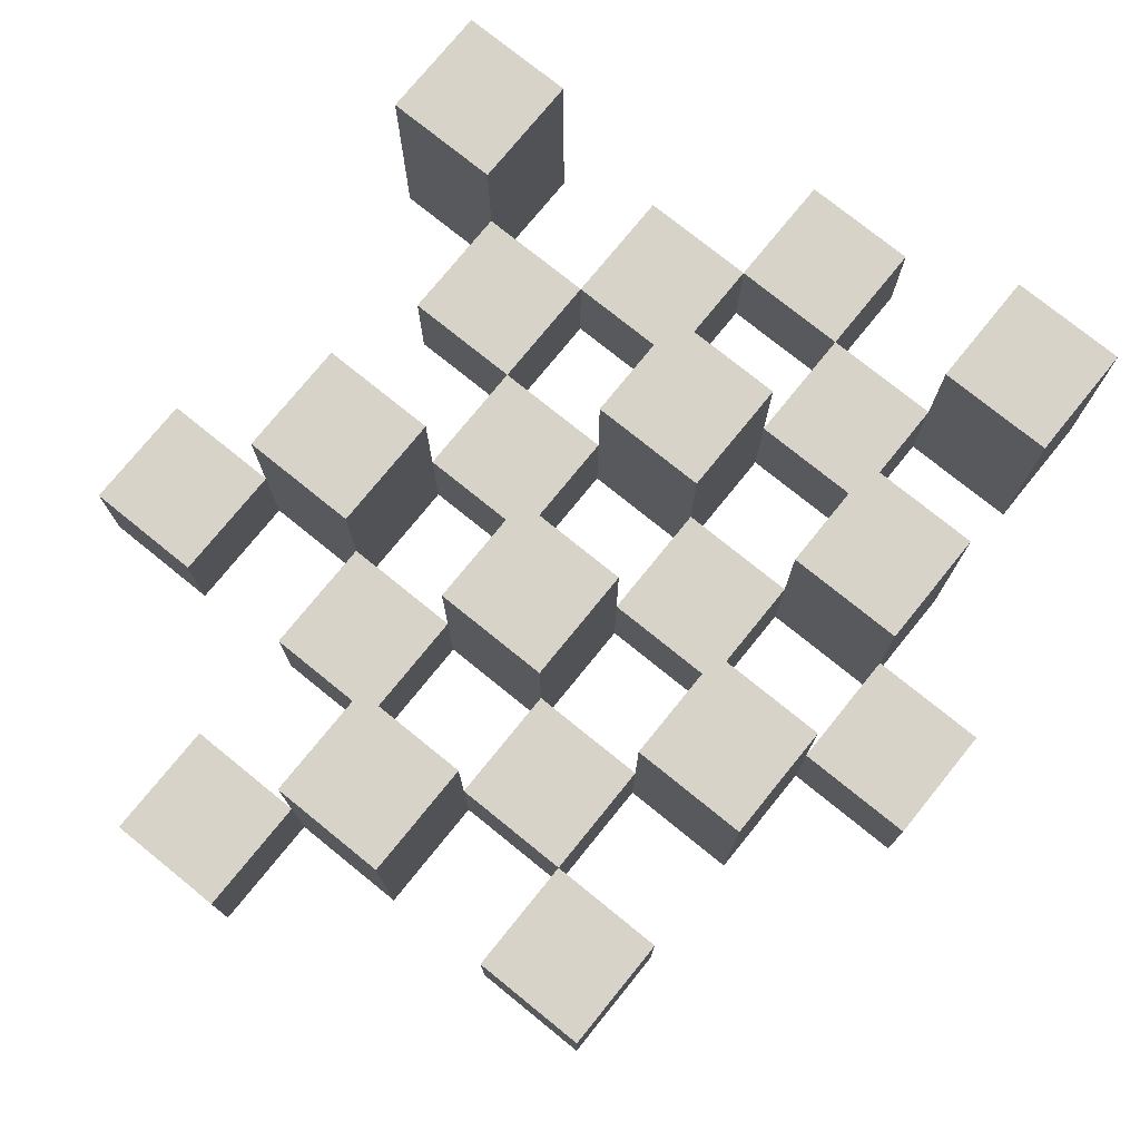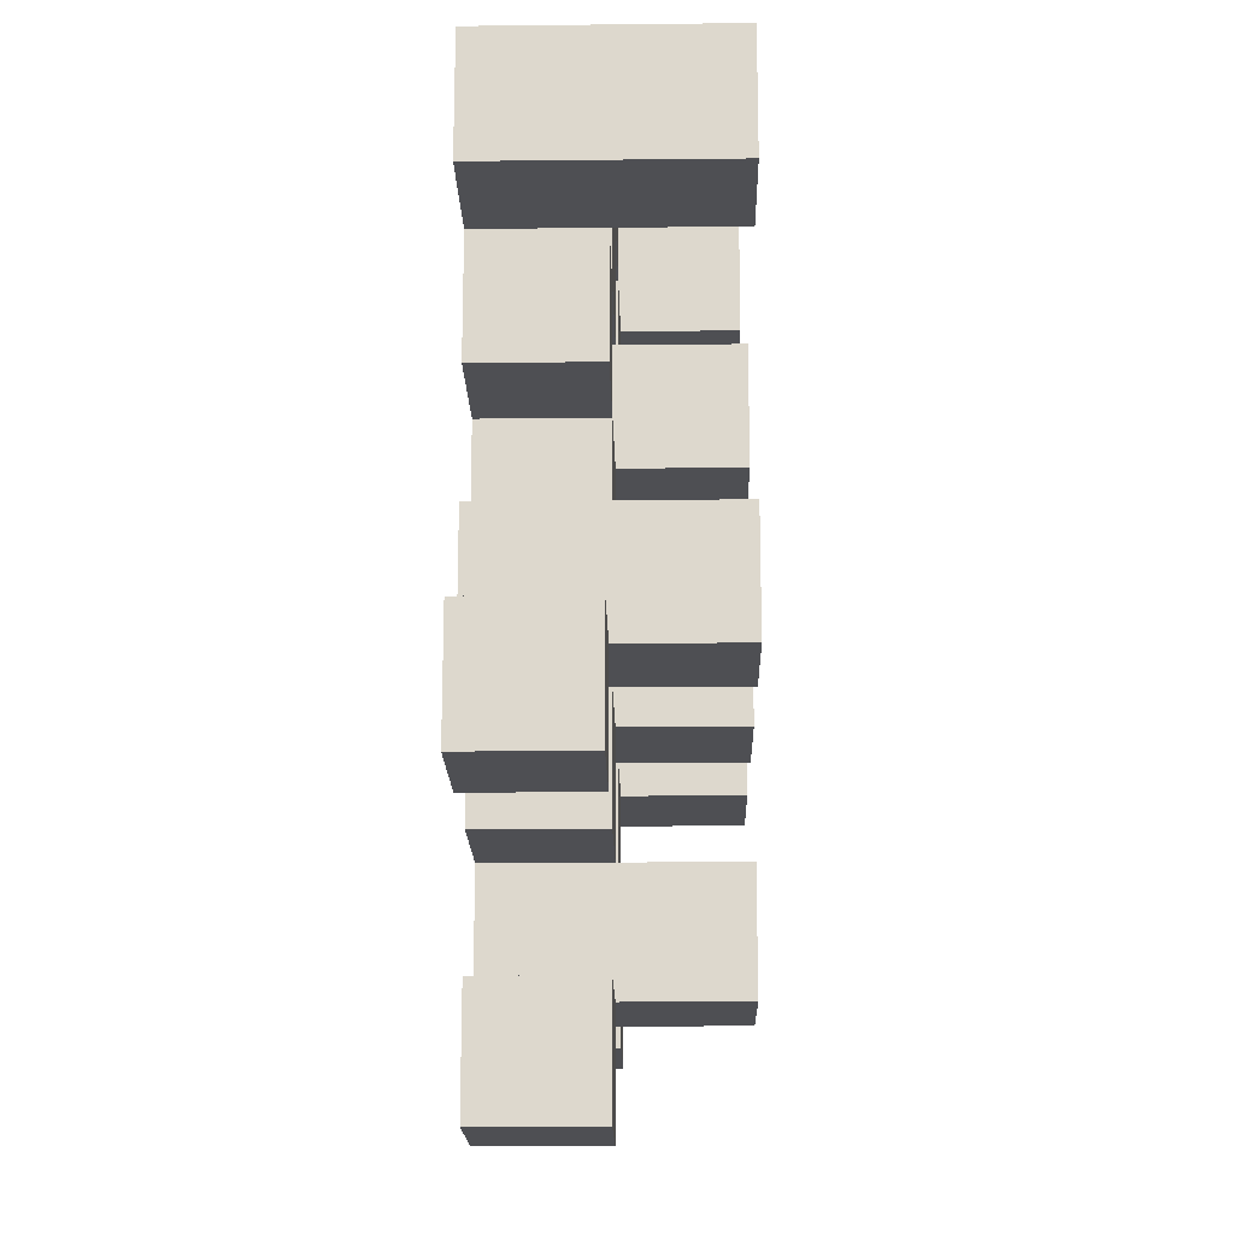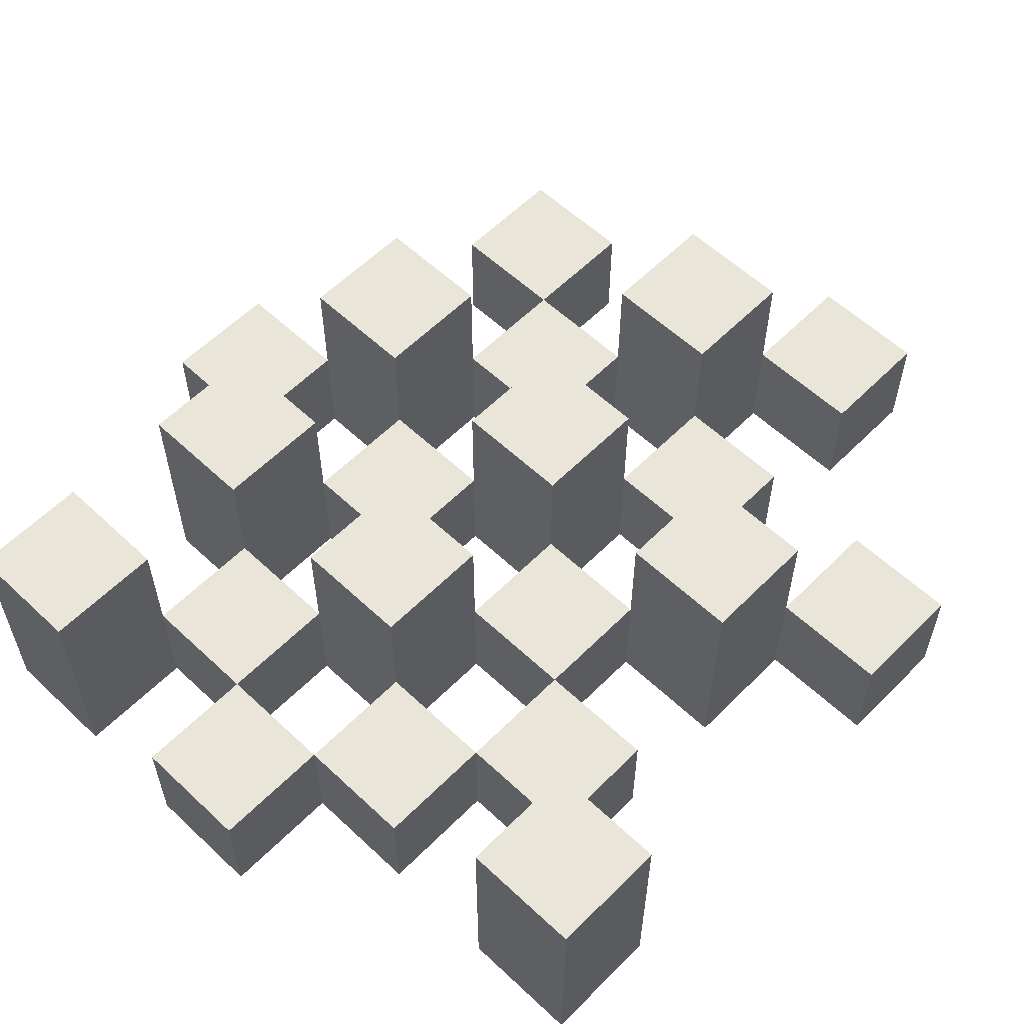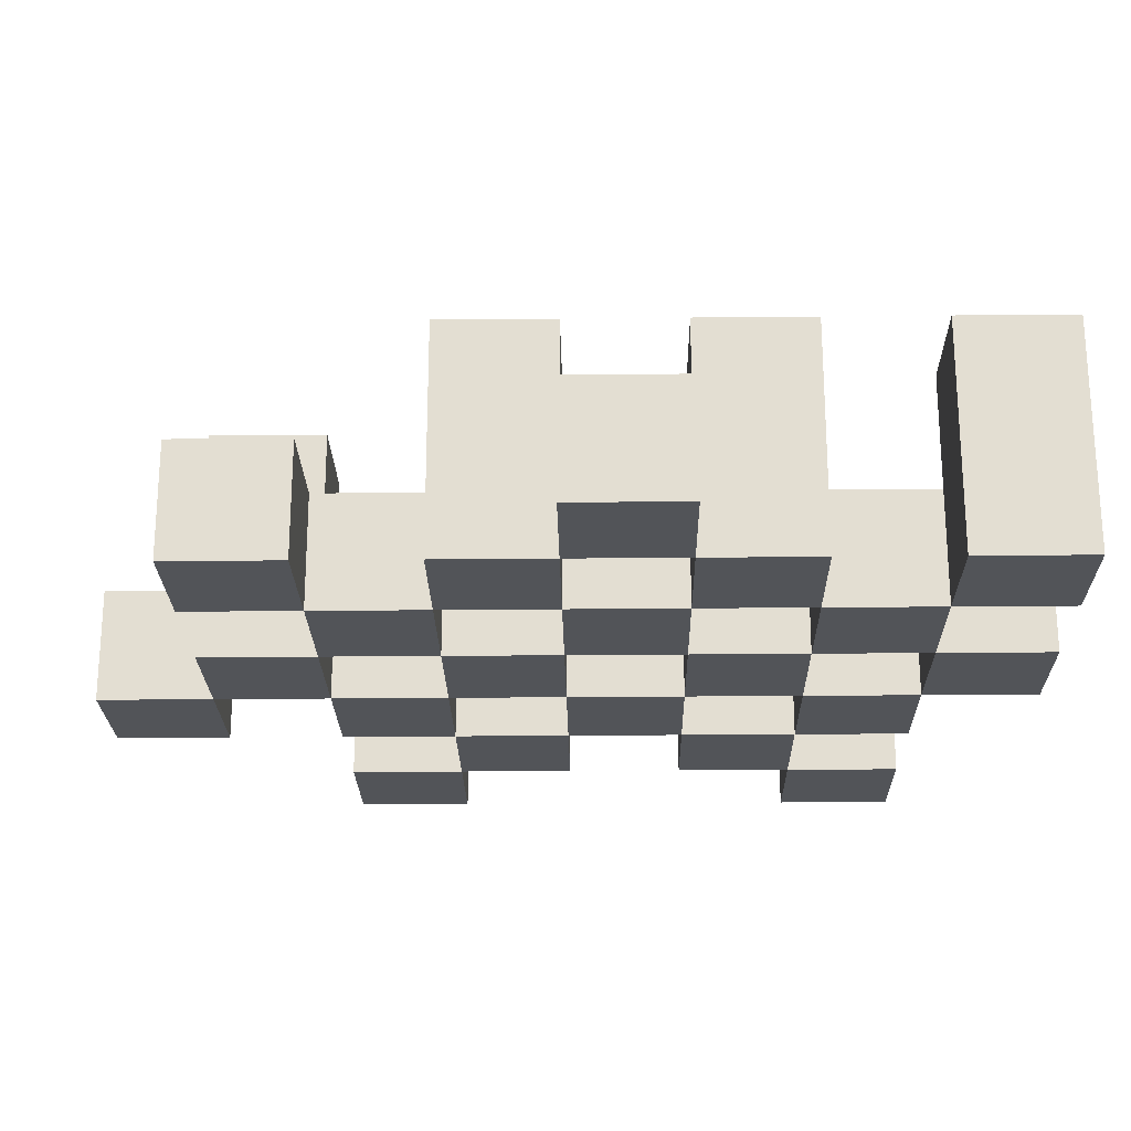
<metadata>
{"format":"obj","ext":"obj","renderer":"f3d","projection":"perspective","resolution":1024,"background":"white","views":[{"elev":75.8,"azim":-141.0,"up":"+Y"},{"elev":-18.1,"azim":91.2,"up":"+Z"},{"elev":58.0,"azim":44.1,"up":"+Y"},{"elev":-22.9,"azim":-89.0,"up":"+Y"}]}
</metadata>
<code>
o
v -2.4 0.9 42.5
v -2.5 0.9 42.5
v -2.6 0.9 42.5
v -2.7 0.9 42.5
v -2.4 1 42.5
v -2.5 1 42.5
v -2.6 1.1 42.5
v -2.7 1.1 42.5
v -2.1 0.9 42.4
v -2.2 0.9 42.4
v -2.3 0.9 42.4
v -2.4 0.9 42.4
v -2.5 0.9 42.4
v -2.6 0.9 42.4
v -2.3 1 42.4
v -2.4 1 42.4
v -2.5 1 42.4
v -2.6 1 42.4
v -2.1 1.1 42.4
v -2.2 1.1 42.4
v -2.2 0.9 42.3
v -2.3 0.9 42.3
v -2.4 0.9 42.3
v -2.5 0.9 42.3
v -2.6 0.9 42.3
v -2.7 0.9 42.3
v -2.2 1 42.3
v -2.3 1 42.3
v -2.4 1 42.3
v -2.5 1 42.3
v -2.6 1 42.3
v -2.4 1.1 42.3
v -2.5 1.1 42.3
v -2.6 1.1 42.3
v -2.7 1.1 42.3
v -2.3 0.9 42.2
v -2.4 0.9 42.2
v -2.5 0.9 42.2
v -2.6 0.9 42.2
v -2.7 0.9 42.2
v -2.8 0.9 42.2
v -2.3 1 42.2
v -2.4 1 42.2
v -2.5 1 42.2
v -2.6 1 42.2
v -2.7 1 42.2
v -2.8 1 42.2
v -2.2 0.9 42.1
v -2.3 0.9 42.1
v -2.4 0.9 42.1
v -2.5 0.9 42.1
v -2.6 0.9 42.1
v -2.7 0.9 42.1
v -2.3 1 42.1
v -2.4 1 42.1
v -2.5 1 42.1
v -2.6 1 42.1
v -2.7 1 42.1
v -2.2 1.1 42.1
v -2.3 1.1 42.1
v -2.4 1.1 42.1
v -2.5 1.1 42.1
v -2.6 1.1 42.1
v -2.7 1.1 42.1
v -2.1 0.9 42
v -2.2 0.9 42
v -2.3 0.9 42
v -2.4 0.9 42
v -2.5 0.9 42
v -2.6 0.9 42
v -2.1 1 42
v -2.2 1 42
v -2.3 1 42
v -2.4 1 42
v -2.5 1 42
v -2.6 1 42
v -2.4 0.9 41.9
v -2.5 0.9 41.9
v -2.6 0.9 41.9
v -2.7 0.9 41.9
v -2.4 1 41.9
v -2.5 1 41.9
v -2.6 1 41.9
v -2.7 1 41.9
v -2.4 1.1 41.9
v -2.5 1.1 41.9
v -2.3 0.9 41.8
v -2.4 0.9 41.8
v -2.3 1 41.8
v -2.4 1 41.8
v -2.4 0.9 42.4
v -2.5 0.9 42.4
v -2.6 0.9 42.4
v -2.7 0.9 42.4
v -2.4 1 42.4
v -2.5 1 42.4
v -2.6 1 42.4
v -2.6 1.1 42.4
v -2.7 1.1 42.4
v -2.1 0.9 42.3
v -2.2 0.9 42.3
v -2.3 0.9 42.3
v -2.4 0.9 42.3
v -2.5 0.9 42.3
v -2.6 0.9 42.3
v -2.2 1 42.3
v -2.3 1 42.3
v -2.4 1 42.3
v -2.5 1 42.3
v -2.6 1 42.3
v -2.1 1.1 42.3
v -2.2 1.1 42.3
v -2.2 0.9 42.2
v -2.3 0.9 42.2
v -2.4 0.9 42.2
v -2.5 0.9 42.2
v -2.6 0.9 42.2
v -2.7 0.9 42.2
v -2.2 1 42.2
v -2.3 1 42.2
v -2.4 1 42.2
v -2.5 1 42.2
v -2.6 1 42.2
v -2.7 1 42.2
v -2.4 1.1 42.2
v -2.5 1.1 42.2
v -2.6 1.1 42.2
v -2.7 1.1 42.2
v -2.3 0.9 42.1
v -2.4 0.9 42.1
v -2.5 0.9 42.1
v -2.6 0.9 42.1
v -2.7 0.9 42.1
v -2.8 0.9 42.1
v -2.3 1 42.1
v -2.4 1 42.1
v -2.5 1 42.1
v -2.6 1 42.1
v -2.7 1 42.1
v -2.8 1 42.1
v -2.2 0.9 42
v -2.3 0.9 42
v -2.4 0.9 42
v -2.5 0.9 42
v -2.6 0.9 42
v -2.7 0.9 42
v -2.2 1 42
v -2.3 1 42
v -2.4 1 42
v -2.5 1 42
v -2.6 1 42
v -2.2 1.1 42
v -2.3 1.1 42
v -2.4 1.1 42
v -2.5 1.1 42
v -2.6 1.1 42
v -2.7 1.1 42
v -2.1 0.9 41.9
v -2.2 0.9 41.9
v -2.3 0.9 41.9
v -2.4 0.9 41.9
v -2.5 0.9 41.9
v -2.6 0.9 41.9
v -2.1 1 41.9
v -2.2 1 41.9
v -2.3 1 41.9
v -2.4 1 41.9
v -2.5 1 41.9
v -2.6 1 41.9
v -2.4 0.9 41.8
v -2.5 0.9 41.8
v -2.6 0.9 41.8
v -2.7 0.9 41.8
v -2.4 1 41.8
v -2.6 1 41.8
v -2.7 1 41.8
v -2.4 1.1 41.8
v -2.5 1.1 41.8
v -2.3 0.9 41.7
v -2.4 0.9 41.7
v -2.3 1 41.7
v -2.4 1 41.7
v -2.1 0.9 42.4
v -2.1 1.1 42.4
v -2.1 0.9 42.3
v -2.1 1.1 42.3
v -2.1 0.9 42
v -2.1 1 42
v -2.1 0.9 41.9
v -2.1 1 41.9
v -2.2 0.9 42.3
v -2.2 1 42.3
v -2.2 0.9 42.2
v -2.2 1 42.2
v -2.2 0.9 42.1
v -2.2 1.1 42.1
v -2.2 0.9 42
v -2.2 1 42
v -2.2 1.1 42
v -2.3 0.9 42.4
v -2.3 1 42.4
v -2.3 0.9 42.3
v -2.3 1 42.3
v -2.3 0.9 42.2
v -2.3 1 42.2
v -2.3 0.9 42.1
v -2.3 1 42.1
v -2.3 0.9 42
v -2.3 1 42
v -2.3 0.9 41.9
v -2.3 1 41.9
v -2.3 0.9 41.8
v -2.3 1 41.8
v -2.3 0.9 41.7
v -2.3 1 41.7
v -2.4 0.9 42.5
v -2.4 1 42.5
v -2.4 0.9 42.4
v -2.4 1 42.4
v -2.4 0.9 42.3
v -2.4 1 42.3
v -2.4 1.1 42.3
v -2.4 0.9 42.2
v -2.4 1 42.2
v -2.4 1.1 42.2
v -2.4 0.9 42.1
v -2.4 1 42.1
v -2.4 1.1 42.1
v -2.4 0.9 42
v -2.4 1 42
v -2.4 1.1 42
v -2.4 0.9 41.9
v -2.4 1 41.9
v -2.4 1.1 41.9
v -2.4 0.9 41.8
v -2.4 1 41.8
v -2.4 1.1 41.8
v -2.5 0.9 42.4
v -2.5 1 42.4
v -2.5 0.9 42.3
v -2.5 1 42.3
v -2.5 0.9 42.2
v -2.5 1 42.2
v -2.5 0.9 42.1
v -2.5 1 42.1
v -2.5 0.9 42
v -2.5 1 42
v -2.5 0.9 41.9
v -2.5 1 41.9
v -2.6 0.9 42.5
v -2.6 1.1 42.5
v -2.6 0.9 42.4
v -2.6 1 42.4
v -2.6 1.1 42.4
v -2.6 0.9 42.3
v -2.6 1 42.3
v -2.6 1.1 42.3
v -2.6 0.9 42.2
v -2.6 1 42.2
v -2.6 1.1 42.2
v -2.6 0.9 42.1
v -2.6 1 42.1
v -2.6 1.1 42.1
v -2.6 0.9 42
v -2.6 1 42
v -2.6 1.1 42
v -2.6 0.9 41.9
v -2.6 1 41.9
v -2.6 0.9 41.8
v -2.6 1 41.8
v -2.7 0.9 42.2
v -2.7 1 42.2
v -2.7 0.9 42.1
v -2.7 1 42.1
v -2.2 0.9 42.4
v -2.2 1.1 42.4
v -2.2 0.9 42.3
v -2.2 1 42.3
v -2.2 1.1 42.3
v -2.2 0.9 42
v -2.2 1 42
v -2.2 0.9 41.9
v -2.2 1 41.9
v -2.3 0.9 42.3
v -2.3 1 42.3
v -2.3 0.9 42.2
v -2.3 1 42.2
v -2.3 0.9 42.1
v -2.3 1 42.1
v -2.3 1.1 42.1
v -2.3 0.9 42
v -2.3 1 42
v -2.3 1.1 42
v -2.4 0.9 42.4
v -2.4 1 42.4
v -2.4 0.9 42.3
v -2.4 1 42.3
v -2.4 0.9 42.2
v -2.4 1 42.2
v -2.4 0.9 42.1
v -2.4 1 42.1
v -2.4 0.9 42
v -2.4 1 42
v -2.4 0.9 41.9
v -2.4 1 41.9
v -2.4 0.9 41.8
v -2.4 1 41.8
v -2.4 0.9 41.7
v -2.4 1 41.7
v -2.5 0.9 42.5
v -2.5 1 42.5
v -2.5 0.9 42.4
v -2.5 1 42.4
v -2.5 0.9 42.3
v -2.5 1 42.3
v -2.5 1.1 42.3
v -2.5 0.9 42.2
v -2.5 1 42.2
v -2.5 1.1 42.2
v -2.5 0.9 42.1
v -2.5 1 42.1
v -2.5 1.1 42.1
v -2.5 0.9 42
v -2.5 1 42
v -2.5 1.1 42
v -2.5 0.9 41.9
v -2.5 1 41.9
v -2.5 1.1 41.9
v -2.5 0.9 41.8
v -2.5 1.1 41.8
v -2.6 0.9 42.4
v -2.6 1 42.4
v -2.6 0.9 42.3
v -2.6 1 42.3
v -2.6 0.9 42.2
v -2.6 1 42.2
v -2.6 0.9 42.1
v -2.6 1 42.1
v -2.6 0.9 42
v -2.6 1 42
v -2.6 0.9 41.9
v -2.6 1 41.9
v -2.7 0.9 42.5
v -2.7 1.1 42.5
v -2.7 0.9 42.4
v -2.7 1.1 42.4
v -2.7 0.9 42.3
v -2.7 1.1 42.3
v -2.7 0.9 42.2
v -2.7 1 42.2
v -2.7 1.1 42.2
v -2.7 0.9 42.1
v -2.7 1 42.1
v -2.7 1.1 42.1
v -2.7 0.9 42
v -2.7 1.1 42
v -2.7 0.9 41.9
v -2.7 1 41.9
v -2.7 0.9 41.8
v -2.7 1 41.8
v -2.8 0.9 42.2
v -2.8 1 42.2
v -2.8 0.9 42.1
v -2.8 1 42.1
v -2.1 0.9 42.4
v -2.1 0.9 42.3
v -2.1 0.9 42
v -2.1 0.9 41.9
v -2.2 0.9 42.4
v -2.2 0.9 42.3
v -2.2 0.9 42.2
v -2.2 0.9 42.1
v -2.2 0.9 42
v -2.2 0.9 41.9
v -2.3 0.9 42.4
v -2.3 0.9 42.3
v -2.3 0.9 42.2
v -2.3 0.9 42.1
v -2.3 0.9 42
v -2.3 0.9 41.9
v -2.3 0.9 41.8
v -2.3 0.9 41.7
v -2.4 0.9 42.5
v -2.4 0.9 42.4
v -2.4 0.9 42.3
v -2.4 0.9 42.2
v -2.4 0.9 42.1
v -2.4 0.9 42
v -2.4 0.9 41.9
v -2.4 0.9 41.8
v -2.4 0.9 41.7
v -2.5 0.9 42.5
v -2.5 0.9 42.4
v -2.5 0.9 42.3
v -2.5 0.9 42.2
v -2.5 0.9 42.1
v -2.5 0.9 42
v -2.5 0.9 41.9
v -2.5 0.9 41.8
v -2.6 0.9 42.5
v -2.6 0.9 42.4
v -2.6 0.9 42.3
v -2.6 0.9 42.2
v -2.6 0.9 42.1
v -2.6 0.9 42
v -2.6 0.9 41.9
v -2.6 0.9 41.8
v -2.7 0.9 42.5
v -2.7 0.9 42.4
v -2.7 0.9 42.3
v -2.7 0.9 42.2
v -2.7 0.9 42.1
v -2.7 0.9 42
v -2.7 0.9 41.9
v -2.7 0.9 41.8
v -2.8 0.9 42.2
v -2.8 0.9 42.1
v -2.1 1 42
v -2.1 1 41.9
v -2.2 1 42.3
v -2.2 1 42.2
v -2.2 1 42
v -2.2 1 41.9
v -2.3 1 42.4
v -2.3 1 42.3
v -2.3 1 42.2
v -2.3 1 42.1
v -2.3 1 42
v -2.3 1 41.9
v -2.3 1 41.8
v -2.3 1 41.7
v -2.4 1 42.5
v -2.4 1 42.4
v -2.4 1 42.3
v -2.4 1 42.2
v -2.4 1 42.1
v -2.4 1 42
v -2.4 1 41.9
v -2.4 1 41.8
v -2.4 1 41.7
v -2.5 1 42.5
v -2.5 1 42.4
v -2.5 1 42.3
v -2.5 1 42.2
v -2.5 1 42.1
v -2.5 1 42
v -2.5 1 41.9
v -2.6 1 42.4
v -2.6 1 42.3
v -2.6 1 42.2
v -2.6 1 42.1
v -2.6 1 42
v -2.6 1 41.9
v -2.6 1 41.8
v -2.7 1 42.2
v -2.7 1 42.1
v -2.7 1 41.9
v -2.7 1 41.8
v -2.8 1 42.2
v -2.8 1 42.1
v -2.1 1.1 42.4
v -2.1 1.1 42.3
v -2.2 1.1 42.4
v -2.2 1.1 42.3
v -2.2 1.1 42.1
v -2.2 1.1 42
v -2.3 1.1 42.1
v -2.3 1.1 42
v -2.4 1.1 42.3
v -2.4 1.1 42.2
v -2.4 1.1 42.1
v -2.4 1.1 42
v -2.4 1.1 41.9
v -2.4 1.1 41.8
v -2.5 1.1 42.3
v -2.5 1.1 42.2
v -2.5 1.1 42.1
v -2.5 1.1 42
v -2.5 1.1 41.9
v -2.5 1.1 41.8
v -2.6 1.1 42.5
v -2.6 1.1 42.4
v -2.6 1.1 42.3
v -2.6 1.1 42.2
v -2.6 1.1 42.1
v -2.6 1.1 42
v -2.7 1.1 42.5
v -2.7 1.1 42.4
v -2.7 1.1 42.3
v -2.7 1.1 42.2
v -2.7 1.1 42.1
v -2.7 1.1 42
f 5 2 1
f 6 2 5
f 7 4 3
f 8 4 7
f 15 12 11
f 16 12 15
f 17 14 13
f 18 14 17
f 19 10 9
f 20 10 19
f 27 22 21
f 28 22 27
f 29 24 23
f 30 24 29
f 31 26 25
f 32 30 29
f 33 30 32
f 34 26 31
f 35 26 34
f 42 37 36
f 43 37 42
f 44 39 38
f 45 39 44
f 46 41 40
f 47 41 46
f 54 49 48
f 55 51 50
f 56 51 55
f 57 53 52
f 58 53 57
f 59 54 48
f 60 54 59
f 61 56 55
f 62 56 61
f 63 58 57
f 64 58 63
f 71 66 65
f 72 66 71
f 73 68 67
f 74 68 73
f 75 70 69
f 76 70 75
f 81 78 77
f 82 78 81
f 83 80 79
f 84 80 83
f 85 82 81
f 86 82 85
f 89 88 87
f 90 88 89
f 91 92 95
f 95 92 96
f 93 94 97
f 97 94 98
f 98 94 99
f 100 101 106
f 102 103 107
f 107 103 108
f 104 105 109
f 109 105 110
f 100 106 111
f 111 106 112
f 113 114 119
f 119 114 120
f 115 116 121
f 121 116 122
f 117 118 123
f 123 118 124
f 121 122 125
f 125 122 126
f 123 124 127
f 127 124 128
f 129 130 135
f 135 130 136
f 131 132 137
f 137 132 138
f 133 134 139
f 139 134 140
f 141 142 147
f 147 142 148
f 143 144 149
f 149 144 150
f 145 146 151
f 147 148 152
f 152 148 153
f 149 150 154
f 154 150 155
f 151 146 156
f 156 146 157
f 158 159 164
f 164 159 165
f 160 161 166
f 166 161 167
f 162 163 168
f 168 163 169
f 170 171 174
f 172 173 175
f 175 173 176
f 174 171 177
f 177 171 178
f 179 180 181
f 181 180 182
f 185 184 183
f 186 184 185
f 189 188 187
f 190 188 189
f 193 192 191
f 194 192 193
f 197 196 195
f 198 196 197
f 199 196 198
f 202 201 200
f 203 201 202
f 206 205 204
f 207 205 206
f 210 209 208
f 211 209 210
f 214 213 212
f 215 213 214
f 218 217 216
f 219 217 218
f 223 221 220
f 223 222 221
f 224 222 223
f 225 222 224
f 229 227 226
f 229 228 227
f 230 228 229
f 231 228 230
f 235 233 232
f 235 234 233
f 236 234 235
f 237 234 236
f 240 239 238
f 241 239 240
f 244 243 242
f 245 243 244
f 248 247 246
f 249 247 248
f 252 251 250
f 253 251 252
f 254 251 253
f 258 256 255
f 258 257 256
f 259 257 258
f 260 257 259
f 264 262 261
f 264 263 262
f 265 263 264
f 266 263 265
f 269 268 267
f 270 268 269
f 273 272 271
f 274 272 273
f 275 276 277
f 277 276 278
f 278 276 279
f 280 281 282
f 282 281 283
f 284 285 286
f 286 285 287
f 288 289 291
f 289 290 291
f 291 290 292
f 292 290 293
f 294 295 296
f 296 295 297
f 298 299 300
f 300 299 301
f 302 303 304
f 304 303 305
f 306 307 308
f 308 307 309
f 310 311 312
f 312 311 313
f 314 315 317
f 315 316 317
f 317 316 318
f 318 316 319
f 320 321 323
f 321 322 323
f 323 322 324
f 324 322 325
f 326 327 329
f 327 328 329
f 329 328 330
f 331 332 333
f 333 332 334
f 335 336 337
f 337 336 338
f 339 340 341
f 341 340 342
f 343 344 345
f 345 344 346
f 347 348 349
f 349 348 350
f 350 348 351
f 352 353 355
f 353 354 355
f 355 354 356
f 357 358 359
f 359 358 360
f 361 362 363
f 363 362 364
f 369 366 365
f 370 366 369
f 373 368 367
f 374 368 373
f 376 371 370
f 377 371 376
f 378 373 372
f 379 373 378
f 384 376 375
f 385 376 384
f 386 378 377
f 387 378 386
f 388 380 379
f 389 380 388
f 390 382 381
f 391 382 390
f 392 384 383
f 393 384 392
f 394 386 385
f 395 386 394
f 396 388 387
f 397 388 396
f 398 390 389
f 399 390 398
f 401 394 393
f 402 394 401
f 403 396 395
f 404 396 403
f 405 398 397
f 406 398 405
f 408 401 400
f 409 401 408
f 410 403 402
f 411 403 410
f 412 405 404
f 413 405 412
f 414 407 406
f 415 407 414
f 416 412 411
f 417 412 416
f 418 419 422
f 422 419 423
f 420 421 425
f 425 421 426
f 424 425 433
f 433 425 434
f 426 427 435
f 435 427 436
f 428 429 437
f 437 429 438
f 430 431 439
f 439 431 440
f 432 433 441
f 441 433 442
f 442 443 448
f 448 443 449
f 444 445 450
f 450 445 451
f 446 447 452
f 452 447 453
f 453 454 457
f 457 454 458
f 455 456 459
f 459 456 460
f 461 462 463
f 463 462 464
f 465 466 467
f 467 466 468
f 469 470 475
f 475 470 476
f 471 472 477
f 477 472 478
f 473 474 479
f 479 474 480
f 481 482 487
f 487 482 488
f 483 484 489
f 489 484 490
f 485 486 491
f 491 486 492

</code>
